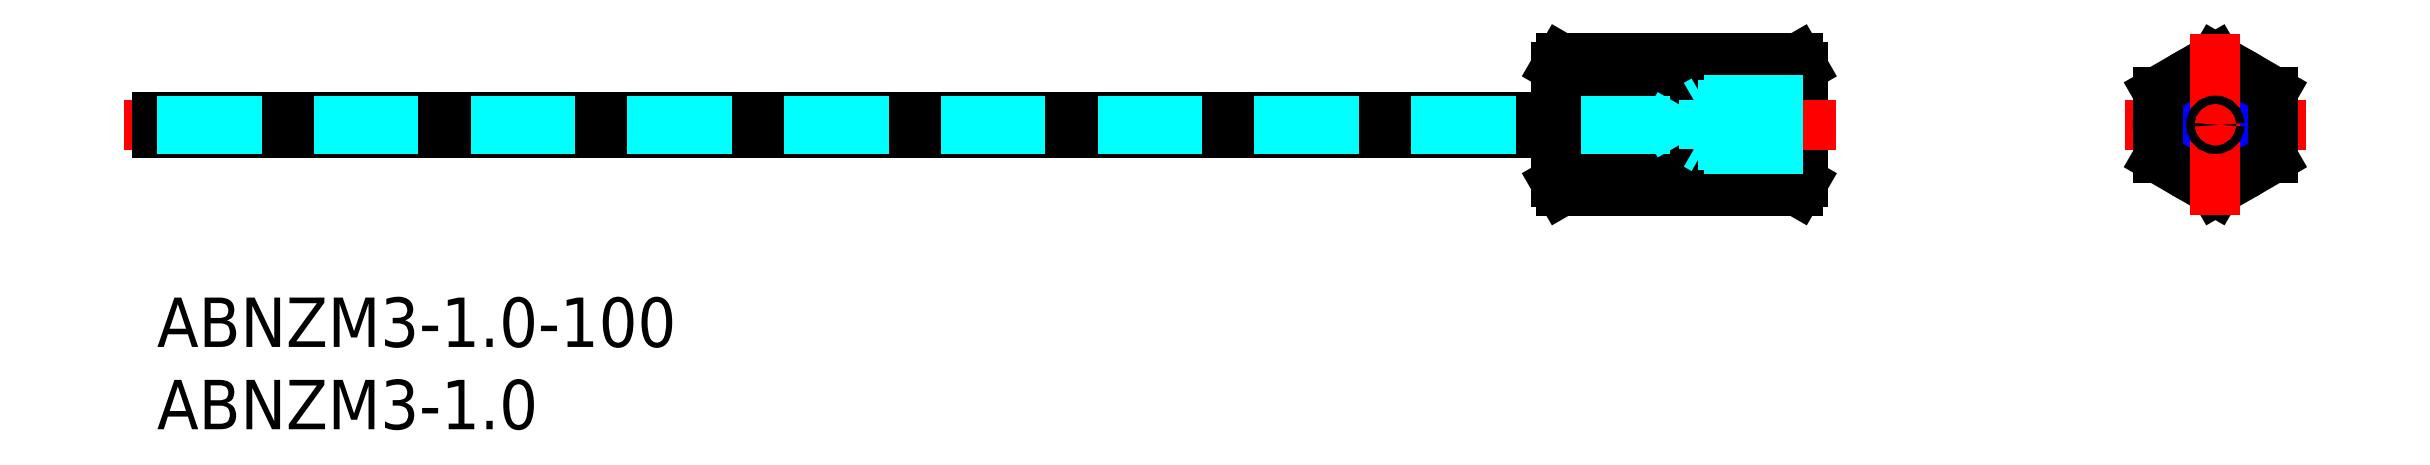
<metadata>
{"format":"dxf","ext":"dxf","renderer":"ezdxf+matplotlib","layout":"modelspace","background":"white","min_lineweight":24,"dpi":150}
</metadata>
<code>
0
SECTION
2
ENTITIES
0
INSERT
8
MSM_CONTINUOUS
2
*U8
10
0
20
0
30
0
0
INSERT
8
MSM_CONTINUOUS
2
*U9
10
0
20
0
30
0
0
LINE
8
MSM_CONTINUOUS
10
0
20
10
30
0
11
3.369e-09
21
11
31
0
0
LINE
8
MSM_CENTER
10
119.6
20
10.5
30
0
11
130.6
21
10.5
31
0
0
LINE
8
MSM_CONTINUOUS
10
100
20
7
30
0
11
100
21
14
31
0
0
LINE
8
MSM_CONTINUOUS
10
85.31
20
12.52
30
0
11
99.69
21
12.52
31
0
0
LINE
8
MSM_CONTINUOUS
10
99.69
20
14.54
30
0
11
85.31
21
14.54
31
0
0
LINE
8
MSM_CONTINUOUS
10
99.69
20
8.479
30
0
11
85.31
21
8.479
31
0
0
LINE
8
MSM_CONTINUOUS
10
85.31
20
6.459
30
0
11
99.69
21
6.459
31
0
0
ARC
8
MSM_CONTINUOUS
10
91.69
20
10.5
30
0
40
6.687
50
162.4
51
197.6
0
ARC
8
MSM_CONTINUOUS
10
86.79
20
7.469
30
0
40
1.789
50
145.6
51
205.6
0
LINE
8
MSM_CONTINUOUS
10
85
20
7
30
0
11
85.31
21
6.459
31
0
0
LINE
8
MSM_CONTINUOUS
10
85
20
14
30
0
11
85.31
21
14.54
31
0
0
ARC
8
MSM_CONTINUOUS
10
86.79
20
13.53
30
0
40
1.789
50
154.4
51
214.4
0
ARC
8
MSM_CONTINUOUS
10
93.31
20
10.5
30
0
40
6.687
50
342.4
51
17.59
0
ARC
8
MSM_CONTINUOUS
10
98.21
20
7.469
30
0
40
1.789
50
334.4
51
34.38
0
LINE
8
MSM_CONTINUOUS
10
100
20
7
30
0
11
99.69
21
6.459
31
0
0
LINE
8
MSM_CONTINUOUS
10
100
20
14
30
0
11
99.69
21
14.54
31
0
0
ARC
8
MSM_CONTINUOUS
10
98.21
20
13.53
30
0
40
1.789
50
325.6
51
25.62
0
LINE
8
MSM_CENTER
10
-2
20
10.5
30
0
11
102
21
10.5
31
0
0
LINE
8
MSM_CONTINUOUS
10
2.9e-15
20
10
30
0
11
85
21
10
31
0
0
LINE
8
MSM_CONTINUOUS
10
3.369e-09
20
11
30
0
11
85
21
11
31
0
0
LINE
8
MSM_DASHED
10
8.423e-10
20
10.25
30
0
11
91.93
21
10.25
31
0
0
LINE
8
MSM_DASHED
10
2.527e-09
20
10.75
30
0
11
91.93
21
10.75
31
0
0
LINE
8
MSM_CONTINUOUS
10
85
20
7
30
0
11
85
21
14
31
0
0
CIRCLE
8
MSM_CONTINUOUS
10
125.1
20
10.5
30
0
40
3.5
0
CIRCLE
8
MSM_CONTINUOUS
10
125.1
20
10.5
30
0
40
1.229
0
CIRCLE
8
MSM_NARROW
10
125.1
20
10.5
30
0
40
1.5
0
LINE
8
MSM_CONTINUOUS
10
128.6
20
12.52
30
0
11
125.1
21
14.54
31
0
0
LINE
8
MSM_CONTINUOUS
10
125.1
20
14.54
30
0
11
121.6
21
12.52
31
0
0
LINE
8
MSM_CONTINUOUS
10
121.6
20
12.52
30
0
11
121.6
21
8.479
31
0
0
LINE
8
MSM_CONTINUOUS
10
121.6
20
8.479
30
0
11
125.1
21
6.459
31
0
0
LINE
8
MSM_CONTINUOUS
10
125.1
20
6.459
30
0
11
128.6
21
8.479
31
0
0
LINE
8
MSM_CONTINUOUS
10
128.6
20
8.479
30
0
11
128.6
21
12.52
31
0
0
LINE
8
MSM_CENTER
10
125.1
20
16
30
0
11
125.1
21
5
31
0
0
LINE
8
MSM_DASHED
10
100
20
9
30
0
11
94
21
9
31
0
0
LINE
8
MSM_DASHED
10
100
20
9.271
30
0
11
92.5
21
9.271
31
0
0
LINE
8
MSM_DASHED
10
100
20
11.73
30
0
11
92.5
21
11.73
31
0
0
LINE
8
MSM_DASHED
10
100
20
12
30
0
11
94
21
12
31
0
0
LINE
8
MSM_DASHED
10
94
20
9
30
0
11
93.53
21
9.271
31
0
0
LINE
8
MSM_DASHED
10
92.5
20
11.73
30
0
11
92.5
21
9.271
31
0
0
LINE
8
MSM_DASHED
10
92.5
20
11.73
30
0
11
91.93
21
10.75
31
0
0
LINE
8
MSM_DASHED
10
92.5
20
9.271
30
0
11
91.93
21
10.25
31
0
0
LINE
8
MSM_DASHED
10
94
20
12
30
0
11
93.53
21
11.73
31
0
0
LINE
8
MSM_DASHED
10
94
20
12
30
0
11
94
21
9
31
0
0
CIRCLE
8
MSM_CONTINUOUS
10
125.1
20
10.5
30
0
40
0.25
0
LINE
8
MSM_DASHED
10
91.93
20
10.75
30
0
11
91.93
21
10.25
31
0
0
ENDSEC
0
EOF

</code>
